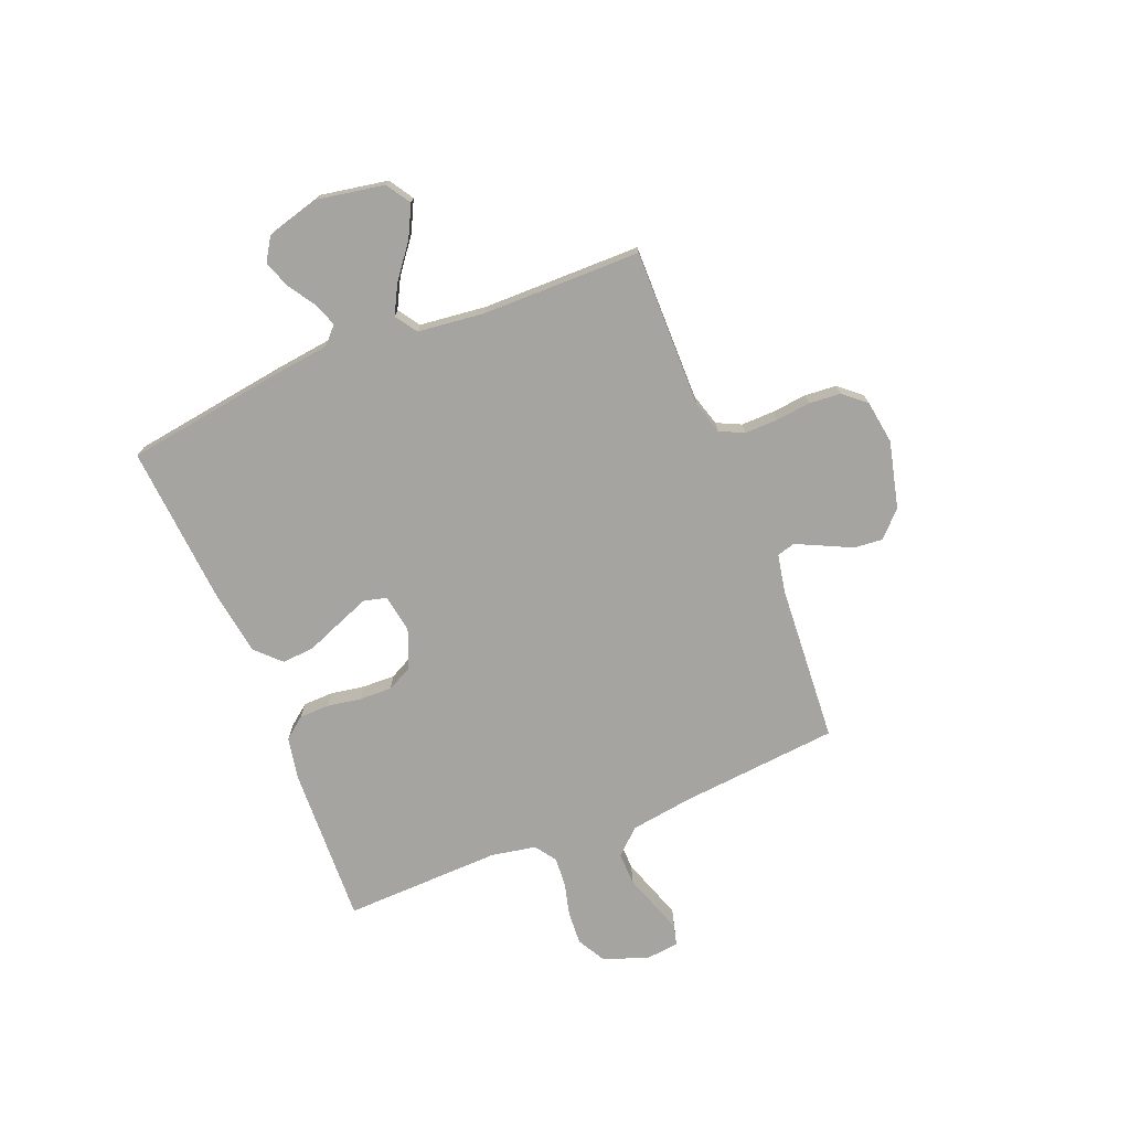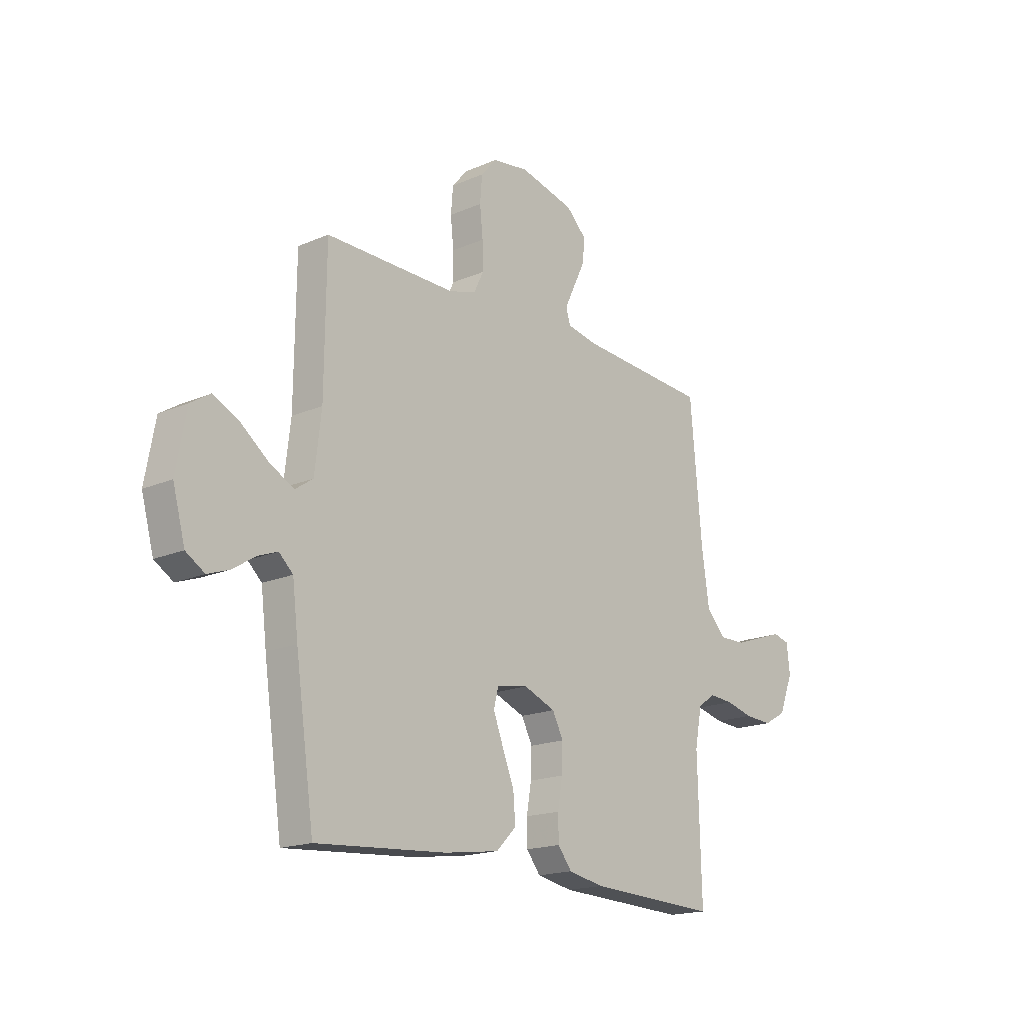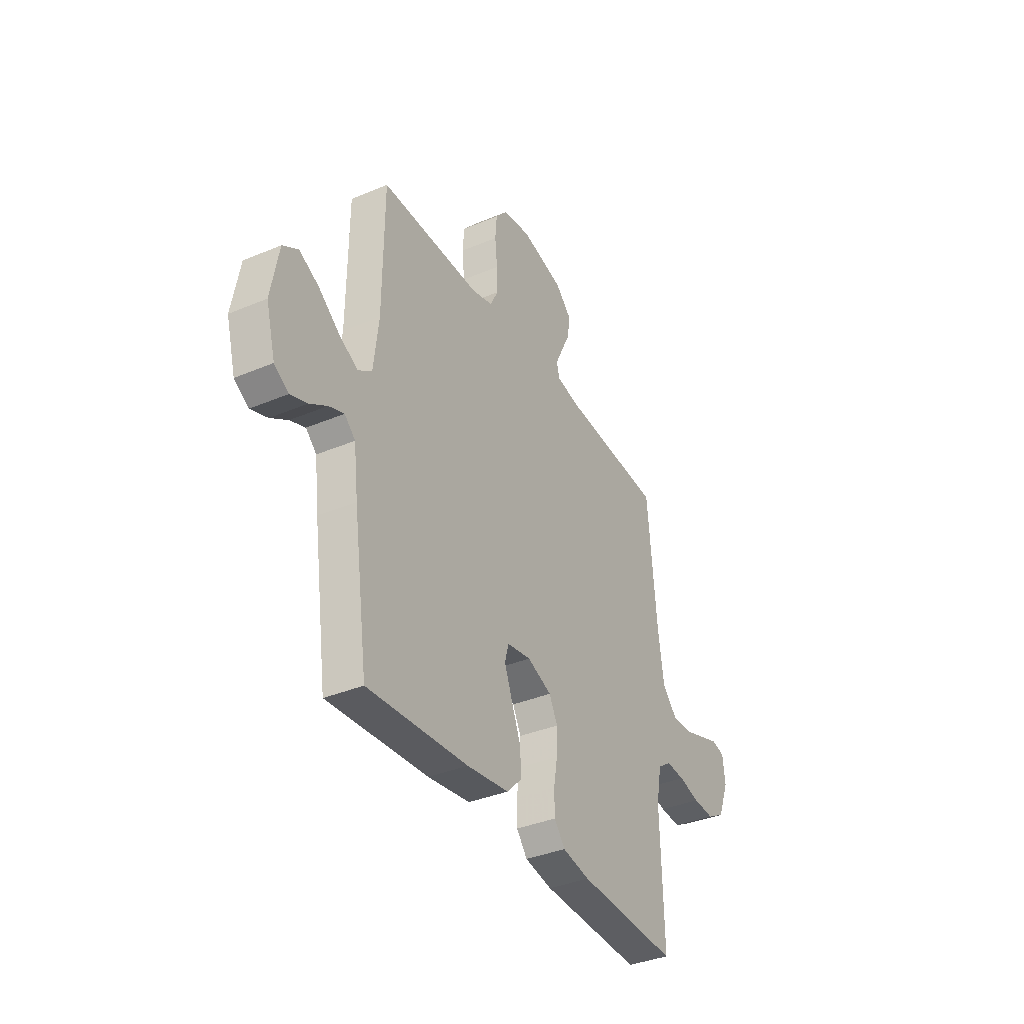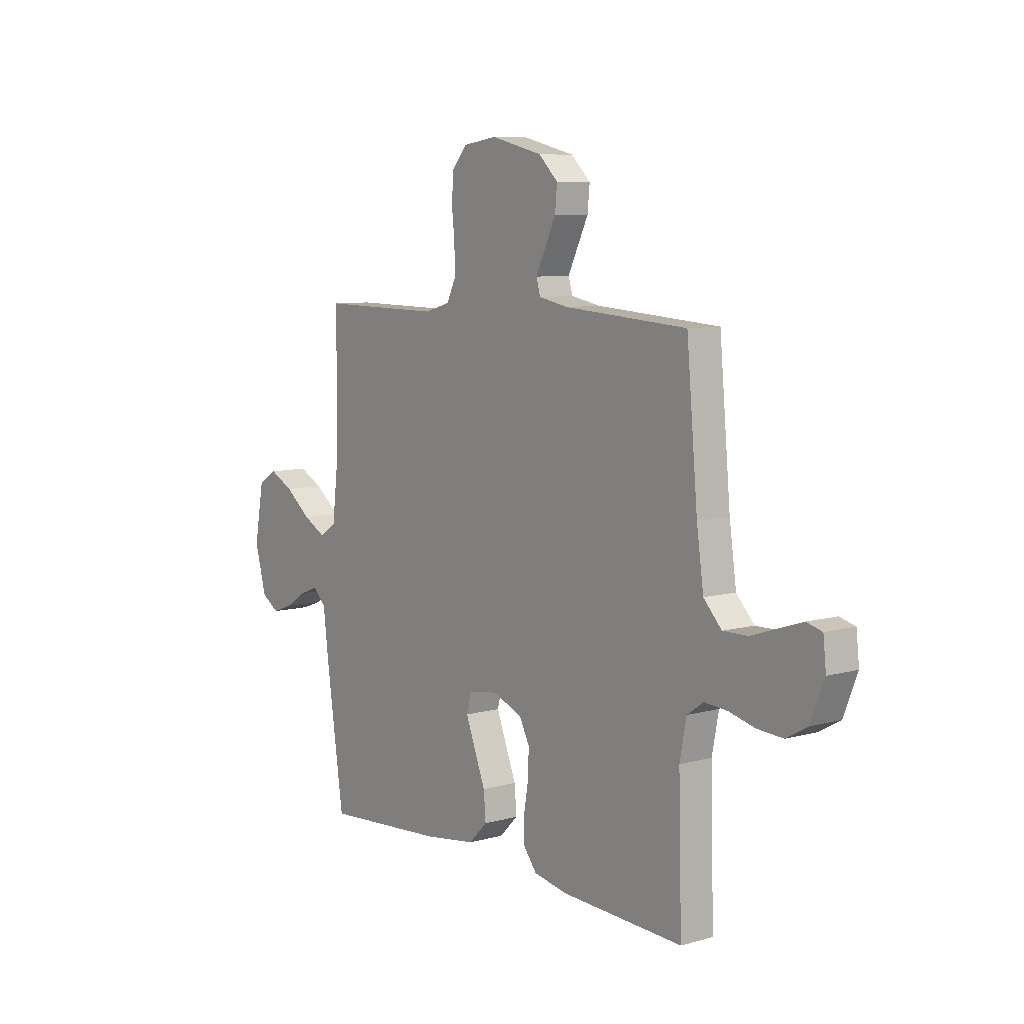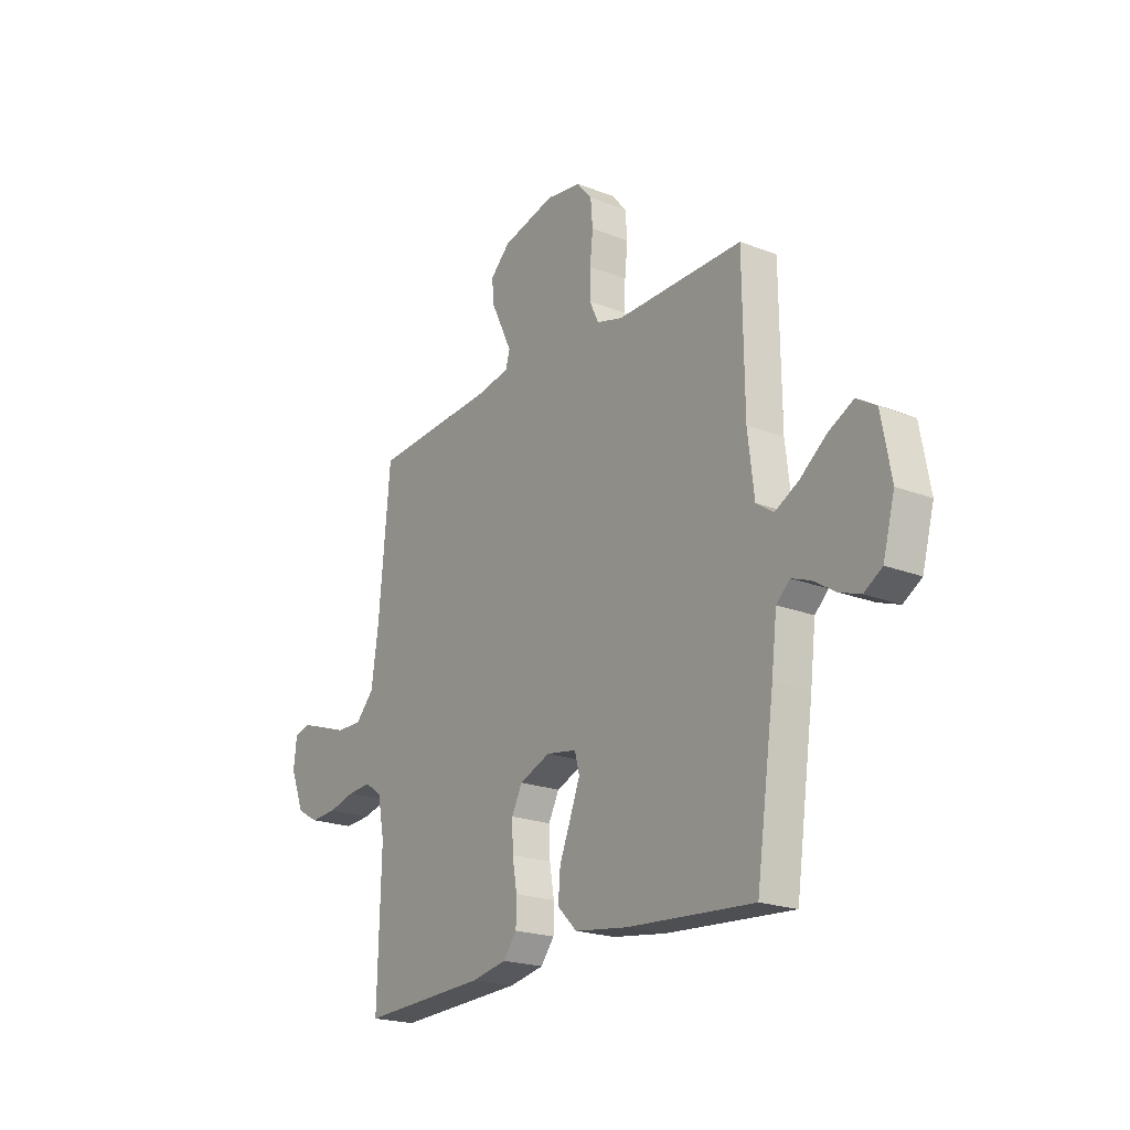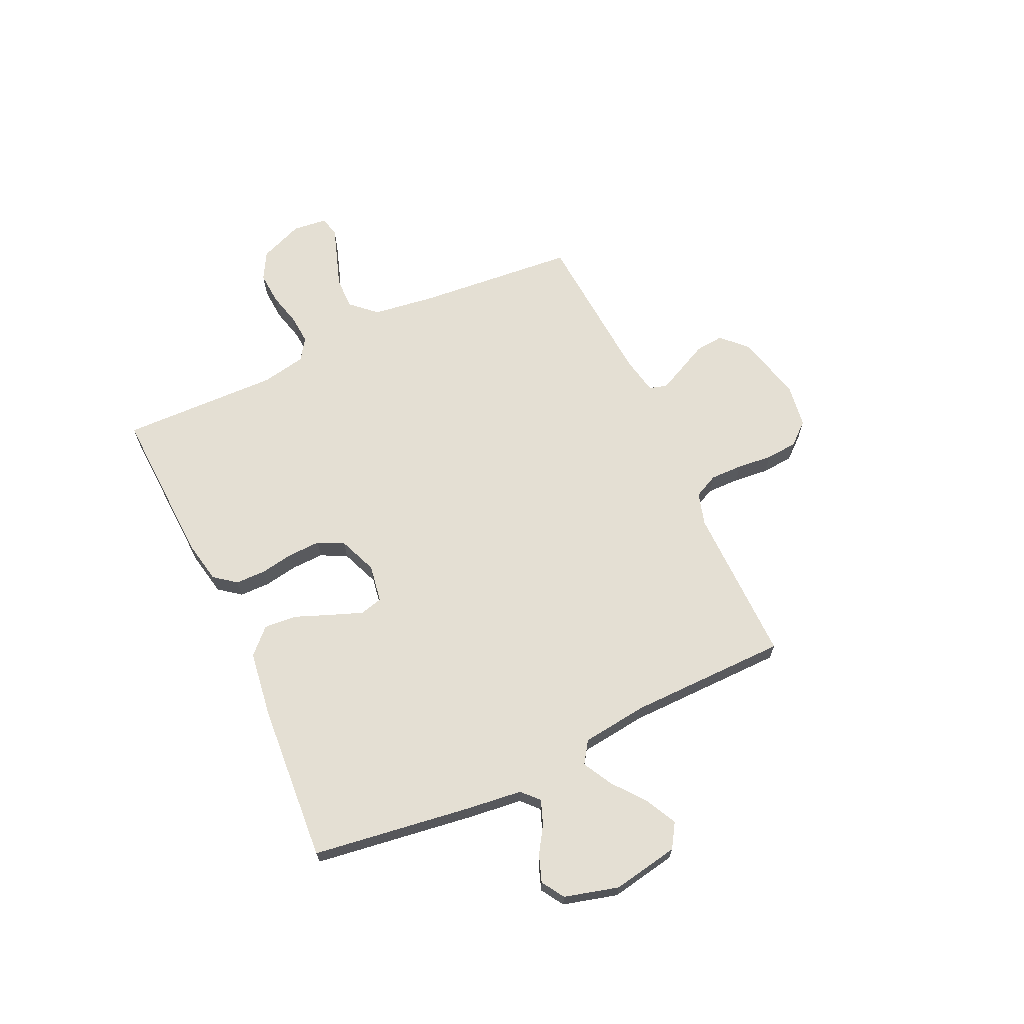
<metadata>
{"format":"obj","ext":"obj","renderer":"f3d","projection":"perspective","resolution":1024,"background":"white","views":[{"elev":-73.4,"azim":-67.9,"up":"+Y"},{"elev":-17.6,"azim":-49.5,"up":"+Z"},{"elev":-36.7,"azim":-61.3,"up":"+Z"},{"elev":8.0,"azim":52.5,"up":"+Z"},{"elev":-21.0,"azim":-124.9,"up":"+Z"},{"elev":66.6,"azim":-115.0,"up":"+Y"}]}
</metadata>
<code>
v 0.5 0.07 -0.5
v 0.2 0.07 -0.487
v 0.118 0.07 -0.471
v 0.086 0.07 -0.43
v 0.085 0.07 -0.373
v 0.096 0.07 -0.309
v 0.098 0.07 -0.247
v 0.073 0.07 -0.198
v 0 0.07 -0.169
v -0.072 0.07 -0.181
v -0.083 0.07 -0.224
v -0.06 0.07 -0.284
v -0.033 0.07 -0.352
v -0.028 0.07 -0.414
v -0.074 0.07 -0.46
v -0.2 0.07 -0.478
v -0.5 0.07 -0.5
v -0.543 0.07 -0.2
v -0.556 0.07 -0.092
v -0.588 0.07 -0.062
v -0.633 0.07 -0.079
v -0.685 0.07 -0.112
v -0.735 0.07 -0.13
v -0.778 0.07 -0.103
v -0.806 0.07 0
v -0.783 0.07 0.126
v -0.737 0.07 0.155
v -0.678 0.07 0.125
v -0.615 0.07 0.076
v -0.559 0.07 0.046
v -0.518 0.07 0.074
v -0.503 0.07 0.2
v -0.5 0.07 0.5
v -0.2 0.07 0.497
v -0.138 0.07 0.515
v -0.116 0.07 0.561
v -0.117 0.07 0.623
v -0.124 0.07 0.69
v -0.119 0.07 0.75
v -0.083 0.07 0.792
v 0 0.07 0.804
v 0.126 0.07 0.773
v 0.173 0.07 0.727
v 0.168 0.07 0.673
v 0.141 0.07 0.617
v 0.118 0.07 0.569
v 0.128 0.07 0.535
v 0.2 0.07 0.521
v 0.5 0.07 0.5
v 0.527 0.07 0.2
v 0.544 0.07 0.08
v 0.588 0.07 0.033
v 0.649 0.07 0.034
v 0.713 0.07 0.056
v 0.77 0.07 0.075
v 0.808 0.07 0.065
v 0.815 0.07 0
v 0.782 0.07 -0.083
v 0.73 0.07 -0.112
v 0.667 0.07 -0.108
v 0.604 0.07 -0.092
v 0.548 0.07 -0.088
v 0.508 0.07 -0.116
v 0.492 0.07 -0.2
v 0.5 0 -0.5
v 0.2 0 -0.487
v 0.118 0 -0.471
v 0.086 0 -0.43
v 0.085 0 -0.373
v 0.096 0 -0.309
v 0.098 0 -0.247
v 0.073 0 -0.198
v 0 0 -0.169
v -0.072 0 -0.181
v -0.083 0 -0.224
v -0.06 0 -0.284
v -0.033 0 -0.352
v -0.028 0 -0.414
v -0.074 0 -0.46
v -0.2 0 -0.478
v -0.5 0 -0.5
v -0.543 0 -0.2
v -0.556 0 -0.092
v -0.588 0 -0.062
v -0.633 0 -0.079
v -0.685 0 -0.112
v -0.735 0 -0.13
v -0.778 0 -0.103
v -0.806 0 0
v -0.783 0 0.126
v -0.737 0 0.155
v -0.678 0 0.125
v -0.615 0 0.076
v -0.559 0 0.046
v -0.518 0 0.074
v -0.503 0 0.2
v -0.5 0 0.5
v -0.2 0 0.497
v -0.138 0 0.515
v -0.116 0 0.561
v -0.117 0 0.623
v -0.124 0 0.69
v -0.119 0 0.75
v -0.083 0 0.792
v 0 0 0.804
v 0.126 0 0.773
v 0.173 0 0.727
v 0.168 0 0.673
v 0.141 0 0.617
v 0.118 0 0.569
v 0.128 0 0.535
v 0.2 0 0.521
v 0.5 0 0.5
v 0.527 0 0.2
v 0.544 0 0.08
v 0.588 0 0.033
v 0.649 0 0.034
v 0.713 0 0.056
v 0.77 0 0.075
v 0.808 0 0.065
v 0.815 0 0
v 0.782 0 -0.083
v 0.73 0 -0.112
v 0.667 0 -0.108
v 0.604 0 -0.092
v 0.548 0 -0.088
v 0.508 0 -0.116
v 0.492 0 -0.2
f 58 59 60 61
f 58 61 62
f 57 58 62
f 56 57 62
f 53 54 55 56
f 53 56 62
f 52 53 62 63
f 48 49 50
f 47 48 50 51
f 42 43 44 45
f 42 45 46
f 41 42 46
f 40 41 46 47
f 37 38 39 40
f 36 37 40 47
f 32 33 34
f 31 32 34 35
f 26 27 28 29
f 26 29 30
f 25 26 30
f 24 25 30
f 21 22 23 24
f 20 21 24 30
f 19 20 30 31
f 12 13 14 15
f 11 12 15 16
f 10 11 16 17
f 3 4 5 6
f 3 6 7
f 64 1 2 3
f 63 64 3 7
f 51 52 63 7
f 35 36 47 51
f 10 17 18 19
f 9 10 19 31
f 8 9 31 35
f 7 8 35 51
f 125 124 123 122
f 126 125 122
f 126 122 121
f 126 121 120
f 120 119 118 117
f 126 120 117
f 127 126 117 116
f 114 113 112
f 115 114 112 111
f 109 108 107 106
f 110 109 106
f 110 106 105
f 111 110 105 104
f 104 103 102 101
f 111 104 101 100
f 98 97 96
f 99 98 96 95
f 93 92 91 90
f 94 93 90
f 94 90 89
f 94 89 88
f 88 87 86 85
f 94 88 85 84
f 95 94 84 83
f 79 78 77 76
f 80 79 76 75
f 81 80 75 74
f 70 69 68 67
f 71 70 67
f 67 66 65 128
f 71 67 128 127
f 71 127 116 115
f 115 111 100 99
f 83 82 81 74
f 95 83 74 73
f 99 95 73 72
f 115 99 72 71
f 1 65 66 2
f 2 66 67 3
f 3 67 68 4
f 4 68 69 5
f 5 69 70 6
f 6 70 71 7
f 7 71 72 8
f 8 72 73 9
f 9 73 74 10
f 10 74 75 11
f 11 75 76 12
f 12 76 77 13
f 13 77 78 14
f 14 78 79 15
f 15 79 80 16
f 16 80 81 17
f 17 81 82 18
f 18 82 83 19
f 19 83 84 20
f 20 84 85 21
f 21 85 86 22
f 22 86 87 23
f 23 87 88 24
f 24 88 89 25
f 25 89 90 26
f 26 90 91 27
f 27 91 92 28
f 28 92 93 29
f 29 93 94 30
f 30 94 95 31
f 31 95 96 32
f 32 96 97 33
f 33 97 98 34
f 34 98 99 35
f 35 99 100 36
f 36 100 101 37
f 37 101 102 38
f 38 102 103 39
f 39 103 104 40
f 40 104 105 41
f 41 105 106 42
f 42 106 107 43
f 43 107 108 44
f 44 108 109 45
f 45 109 110 46
f 46 110 111 47
f 47 111 112 48
f 48 112 113 49
f 49 113 114 50
f 50 114 115 51
f 51 115 116 52
f 52 116 117 53
f 53 117 118 54
f 54 118 119 55
f 55 119 120 56
f 56 120 121 57
f 57 121 122 58
f 58 122 123 59
f 59 123 124 60
f 60 124 125 61
f 61 125 126 62
f 62 126 127 63
f 63 127 128 64
f 64 128 65 1

</code>
